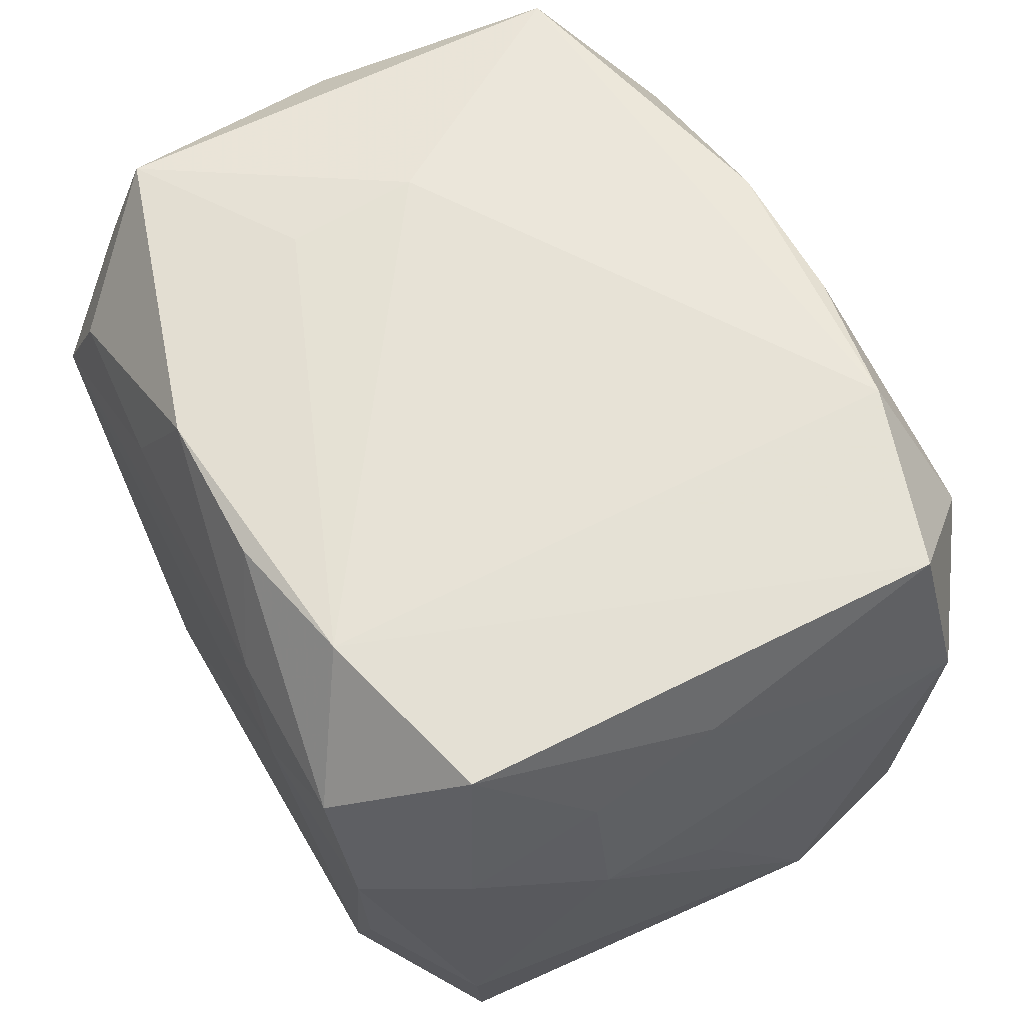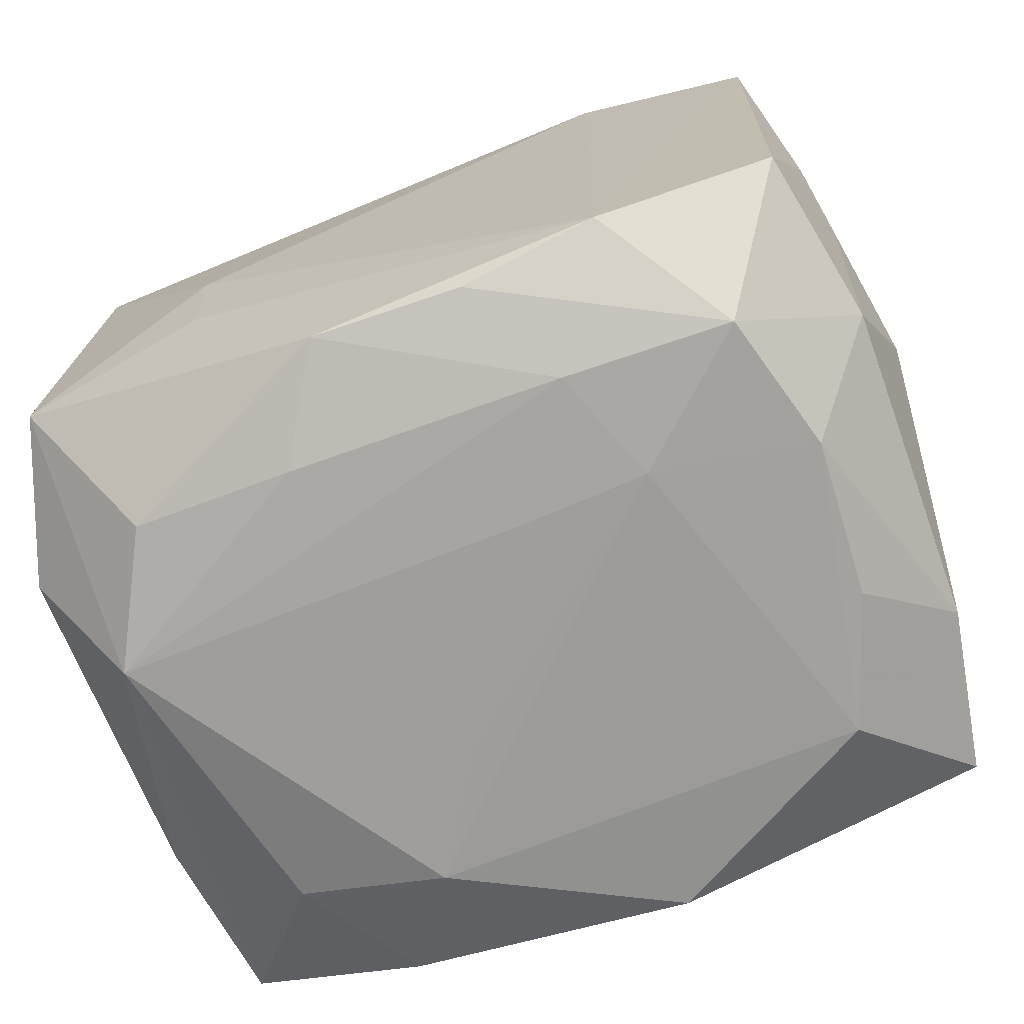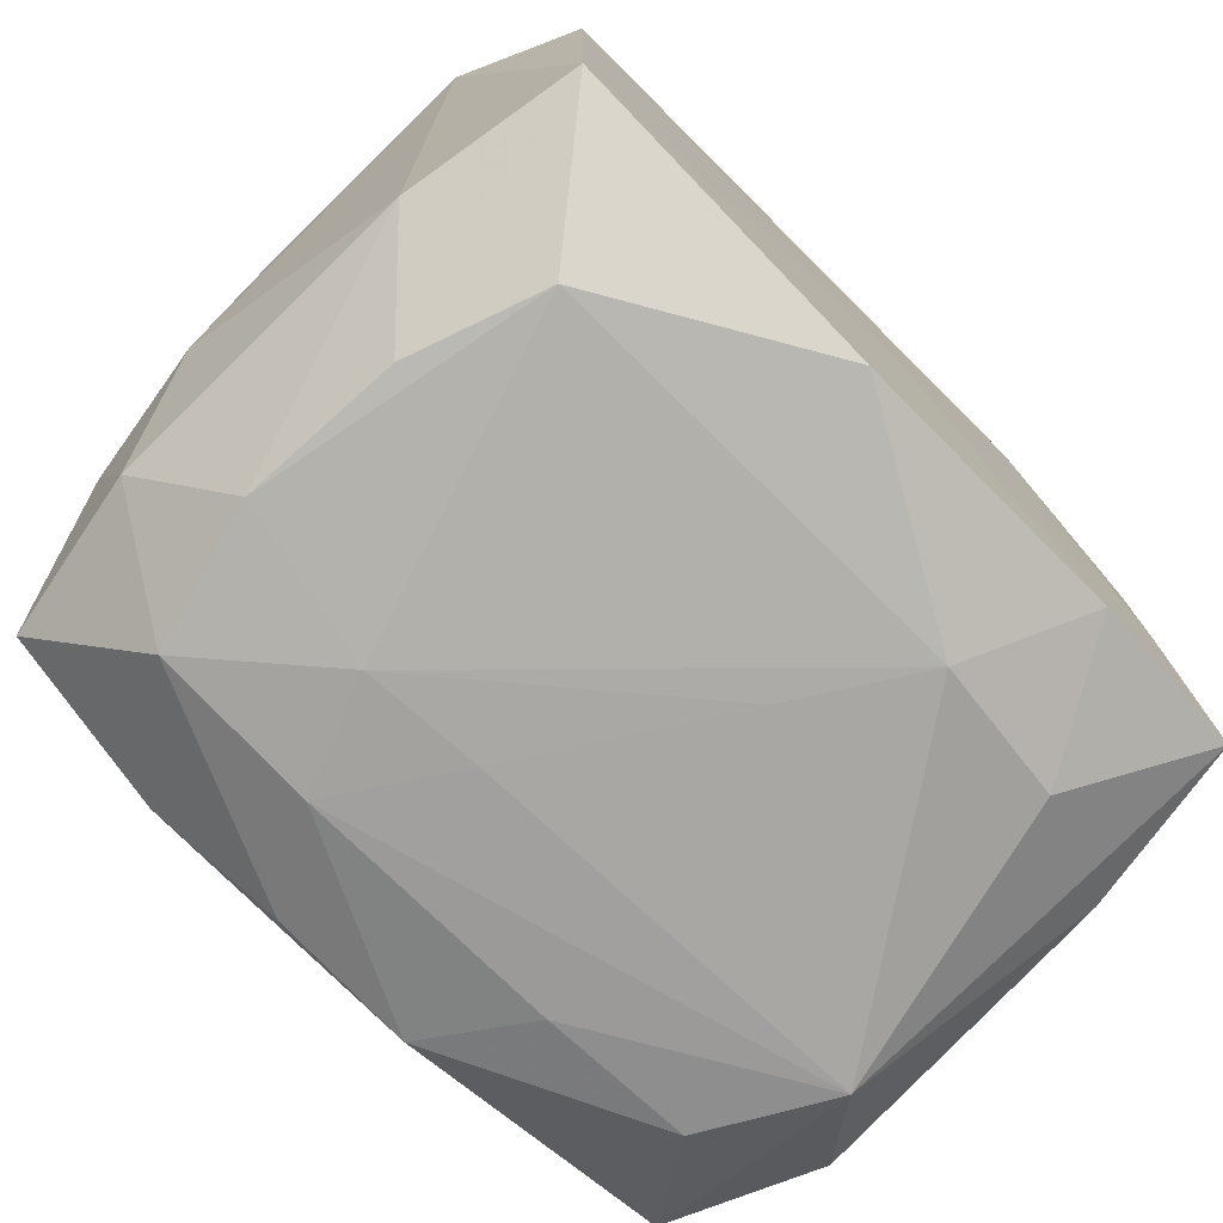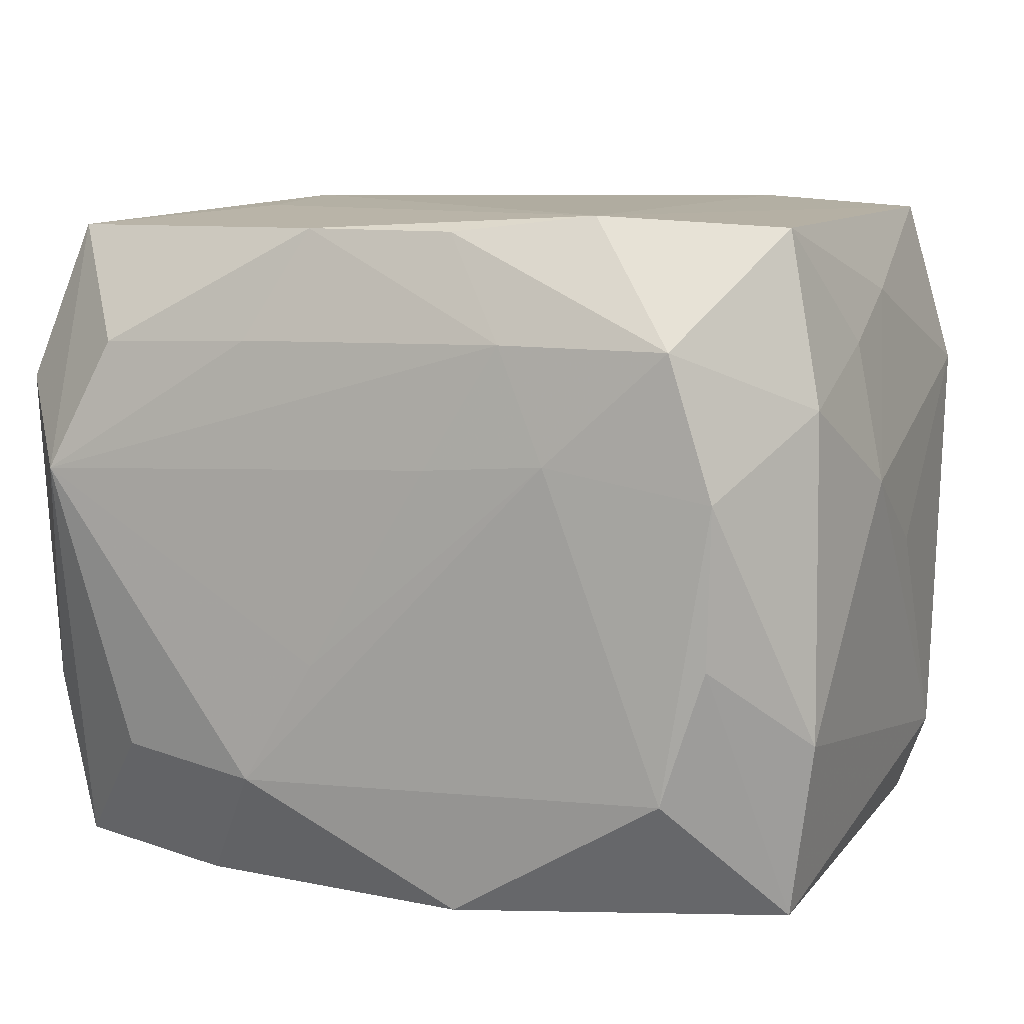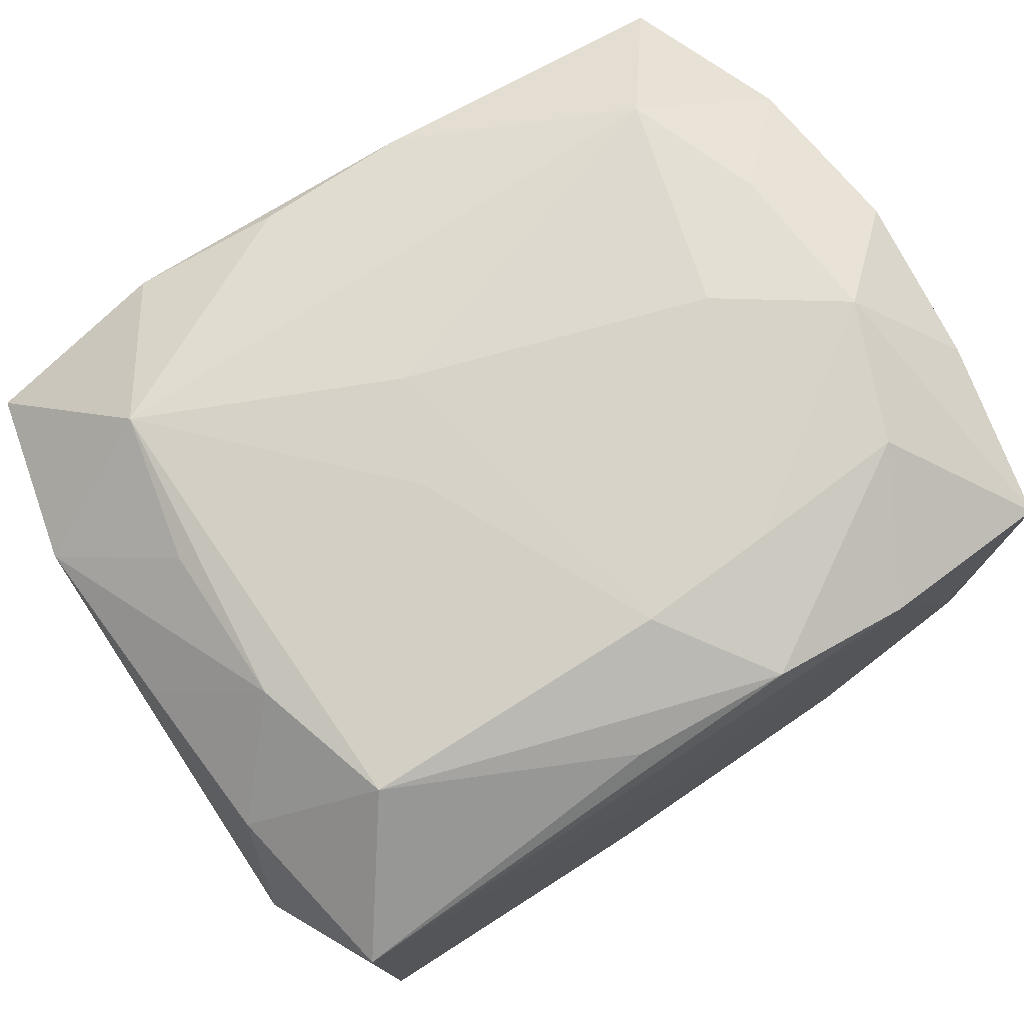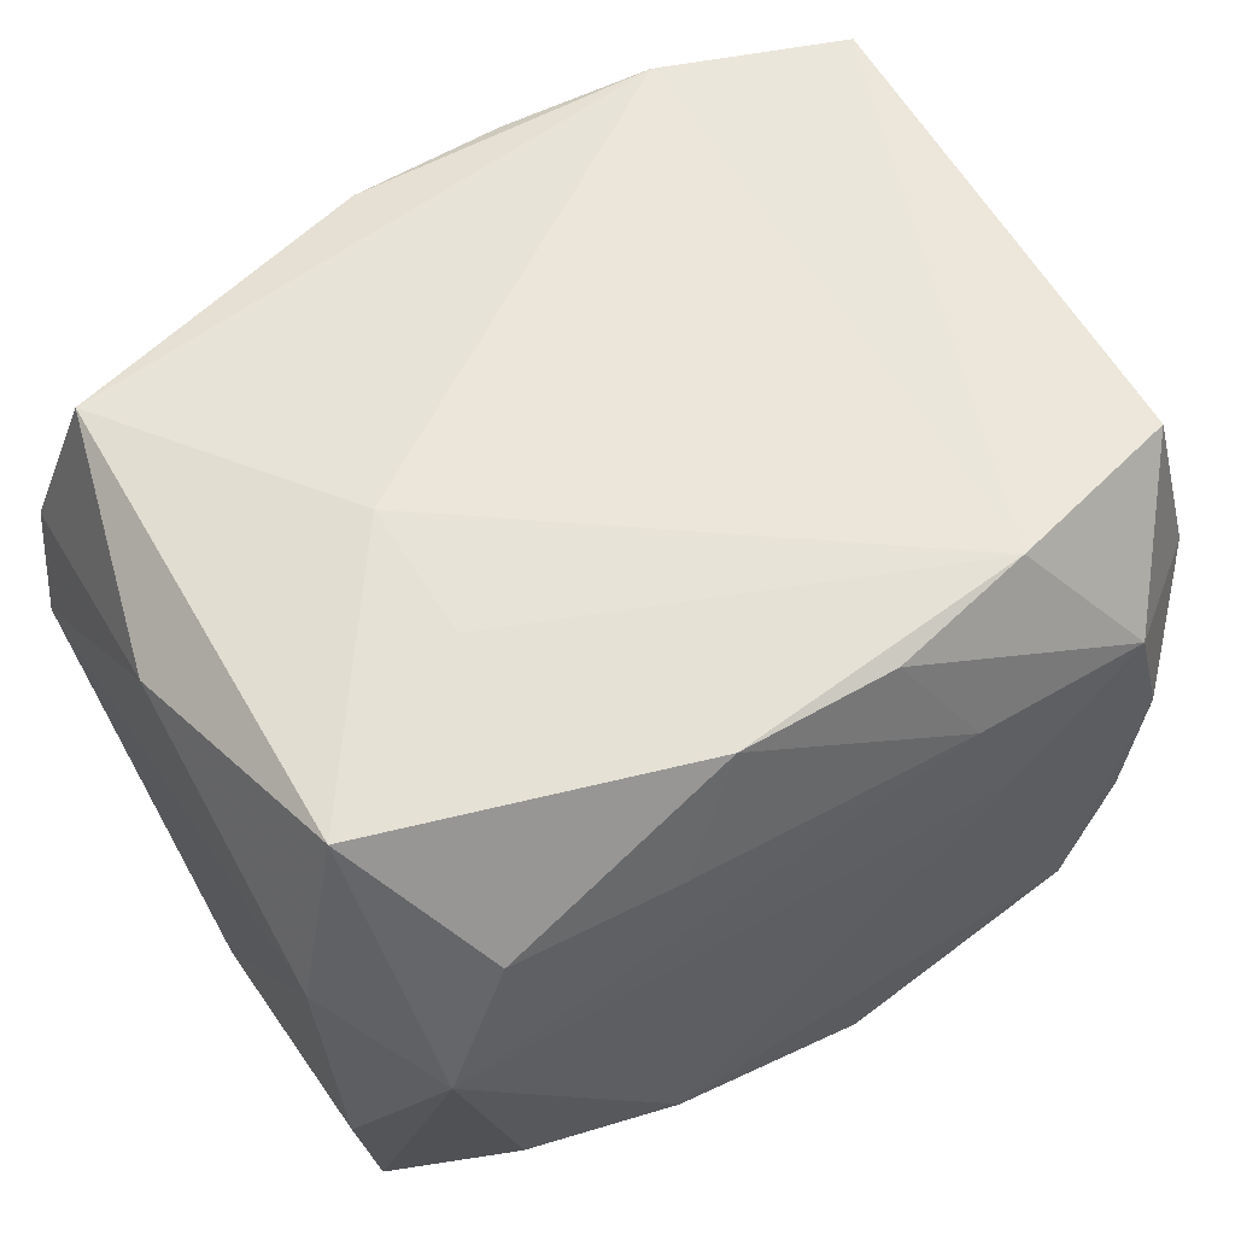
<metadata>
{"format":"obj","ext":"obj","renderer":"f3d","projection":"perspective","resolution":1024,"background":"white","views":[{"elev":62.6,"azim":61.5,"up":"+Z"},{"elev":-71.9,"azim":19.2,"up":"+Y"},{"elev":-75.2,"azim":133.8,"up":"+Y"},{"elev":9.2,"azim":21.1,"up":"+Z"},{"elev":76.8,"azim":145.7,"up":"+Y"},{"elev":58.3,"azim":-31.0,"up":"+Z"}]}
</metadata>
<code>
v -0.02418 0.01541 4.139e-05
v -0.007314 0.01978 -0.01198
v 0.02315 0.01402 -0.008609
v -0.02335 0.01485 0.008968
v -0.02338 0.0004502 -0.01436
v 0.01112 -0.01615 0.01888
v -0.01202 -0.01585 -0.01887
v -0.01613 -0.01808 -0.01137
v 0.0185 -0.01941 0.004524
v -0.01571 0.01875 0.01149
v 0.01818 -0.01902 -0.004181
v -0.01916 -0.00395 -0.01875
v -0.008028 -0.0197 -0.01227
v 0.005776 0.0199 0.0001568
v -0.01223 0.02026 9.3e-05
v -0.02327 -0.01373 -0.008766
v -0.02144 0.01374 -0.01834
v -0.007925 -0.01927 0.01205
v 0.02309 -0.007338 0.01195
v -0.01827 0.01892 0.004319
v -0.02073 0.01314 0.01772
v 0.003603 -0.01772 0.018
v 0.004099 0.01759 0.01796
v 0.02276 -0.0146 0.009007
v 0.01622 -0.01976 0.01222
v 0.009614 -0.02016 0.00615
v -0.01582 0.01903 -0.01148
v 0.02449 -0.00714 0.004408
v 0.02167 0.01313 -0.01823
v -0.02135 -0.01258 0.01788
v 0.004194 0.01753 -0.01754
v -0.00462 -0.01769 0.01807
v 0.003483 0.01982 0.005622
v 0.02354 0.01426 0.0002101
v 0.02389 0.01447 0.009332
v -0.004023 0.01758 0.0178
v -0.01158 0.01648 -0.01887
v -0.0001036 0.0001162 -0.01887
v -0.003864 -0.01987 -0.005481
v 0.02154 0.01307 0.01863
v -0.01216 0.0002219 0.01934
v 0.0001704 0.0203 -0.01235
v -0.01665 -0.01862 0.0117
v 0.002946 -0.02008 0.005629
v -0.02415 -0.01425 0.009052
v 0.0184 0.01833 0.004439
v 0.01651 0.01907 0.01209
v -0.02414 0.0004067 0.0148
v -0.01878 0.0195 -0.00431
v -0.02185 -0.01288 -0.0184
v 0.0208 -0.01339 0.01829
v -0.004058 0.01841 -0.01833
v 0.01649 0.01899 -0.01163
v -0.02327 0.01487 -0.008874
v 0.003921 -0.01852 -0.01871
v 0.01174 0.0161 0.01917
v 0.01853 0.01845 -0.004064
v 0.007052 -0.01984 0.01232
v 0.01577 -0.01907 -0.01158
v -0.01201 -0.006991 0.01892
v 0.02292 -0.01463 -0.008735
v 0.02455 -0.0002825 0.0001873
v 0.02455 0.007145 -0.01216
v -0.0201 -0.01949 0.004534
v 0.02277 -0.0002829 0.01439
v 0.02145 -0.01365 -0.01843
f 5 17 50
f 50 17 12
f 56 21 41
f 54 5 1
f 17 5 54
f 15 33 42
f 40 47 56
f 35 47 40
f 66 55 38
f 38 55 7
f 50 12 7
f 37 12 17
f 38 7 37
f 37 7 12
f 10 33 15
f 10 47 33
f 1 48 4
f 4 48 21
f 21 10 4
f 44 64 39
f 53 47 57
f 35 34 57
f 14 42 33
f 33 47 14
f 53 42 14
f 14 47 53
f 51 19 65
f 65 40 51
f 35 40 65
f 28 35 65
f 65 19 28
f 62 35 28
f 28 19 24
f 24 19 51
f 29 66 38
f 38 37 29
f 44 39 26
f 13 7 55
f 13 39 64
f 13 26 39
f 52 42 53
f 52 29 37
f 36 21 56
f 36 10 21
f 47 10 36
f 1 4 20
f 20 4 10
f 20 10 15
f 21 48 30
f 30 41 21
f 56 41 6
f 6 40 56
f 51 40 6
f 46 47 35
f 35 57 46
f 46 57 47
f 28 24 61
f 53 57 3
f 3 29 53
f 3 57 34
f 8 13 64
f 8 64 50
f 50 7 8
f 7 13 8
f 27 52 37
f 27 37 17
f 53 29 31
f 31 52 53
f 29 52 31
f 56 47 23
f 23 36 56
f 47 36 23
f 16 5 50
f 50 64 16
f 43 30 64
f 32 30 43
f 64 18 43
f 43 18 32
f 45 30 48
f 64 30 45
f 45 48 1
f 45 16 64
f 1 5 45
f 5 16 45
f 32 18 58
f 44 26 58
f 58 64 44
f 58 18 64
f 60 30 32
f 32 6 60
f 41 30 60
f 60 6 41
f 9 61 24
f 29 3 63
f 66 29 63
f 63 61 66
f 63 3 34
f 63 34 35
f 35 62 63
f 63 62 28
f 28 61 63
f 15 42 49
f 49 20 15
f 1 20 49
f 49 54 1
f 17 54 49
f 49 27 17
f 42 52 2
f 52 27 2
f 2 49 42
f 27 49 2
f 22 6 32
f 32 58 22
f 55 66 59
f 59 13 55
f 59 9 26
f 26 13 59
f 6 22 25
f 25 22 58
f 51 6 25
f 25 58 26
f 26 9 25
f 25 24 51
f 25 9 24
f 61 9 11
f 9 59 11
f 66 61 11
f 11 59 66

</code>
